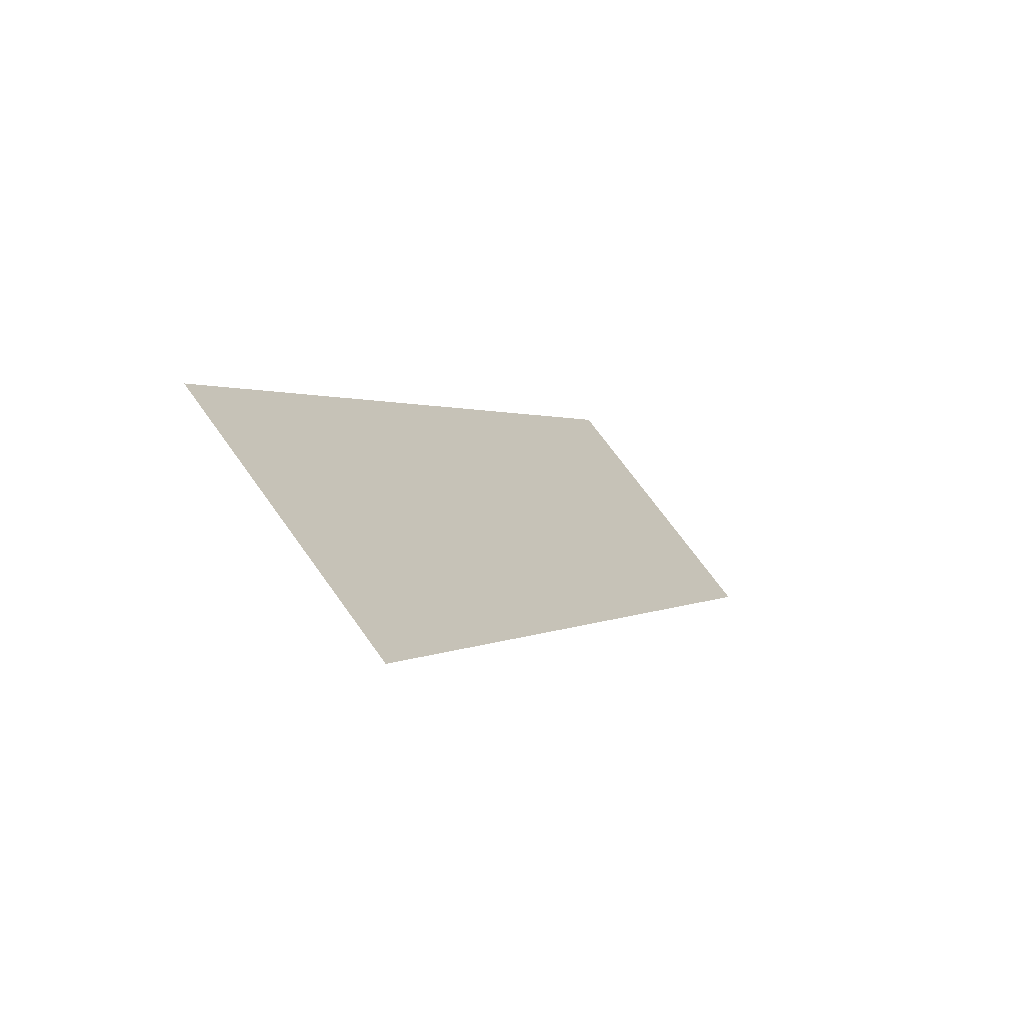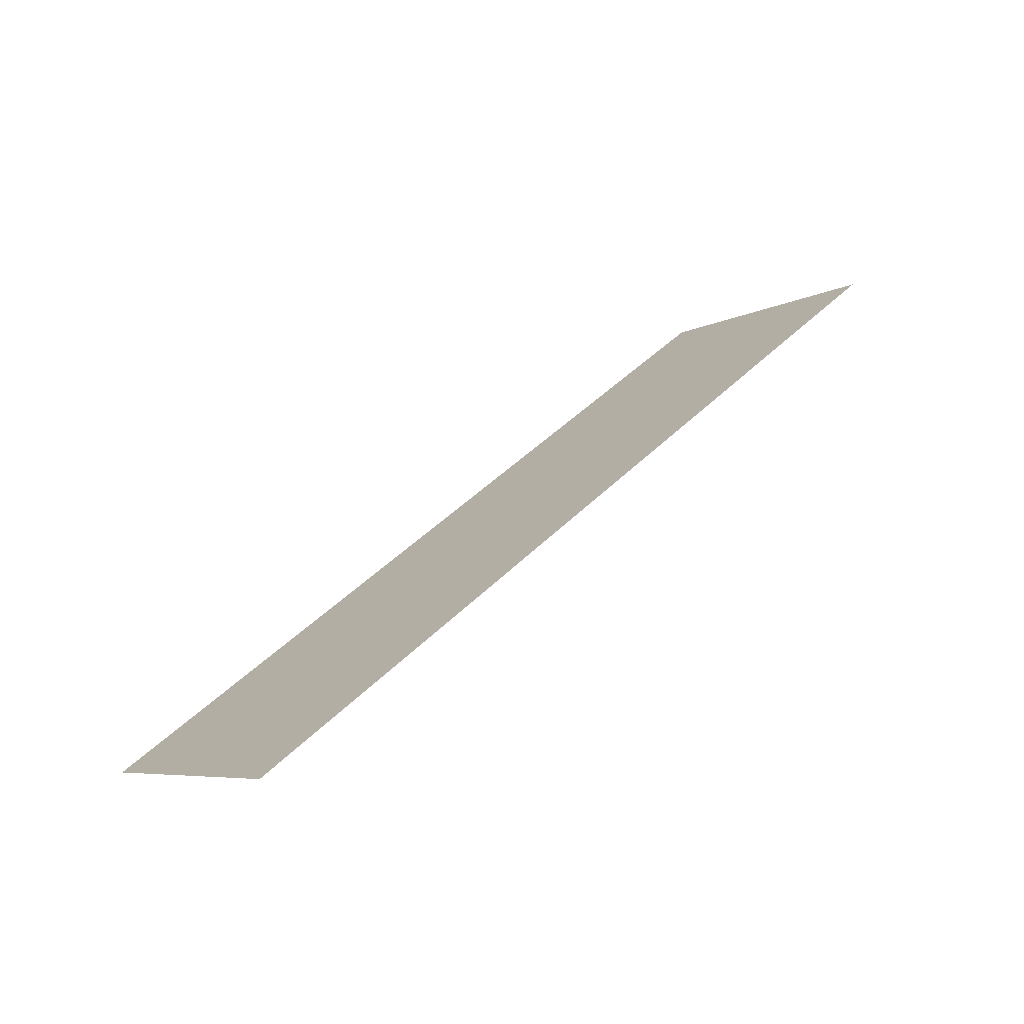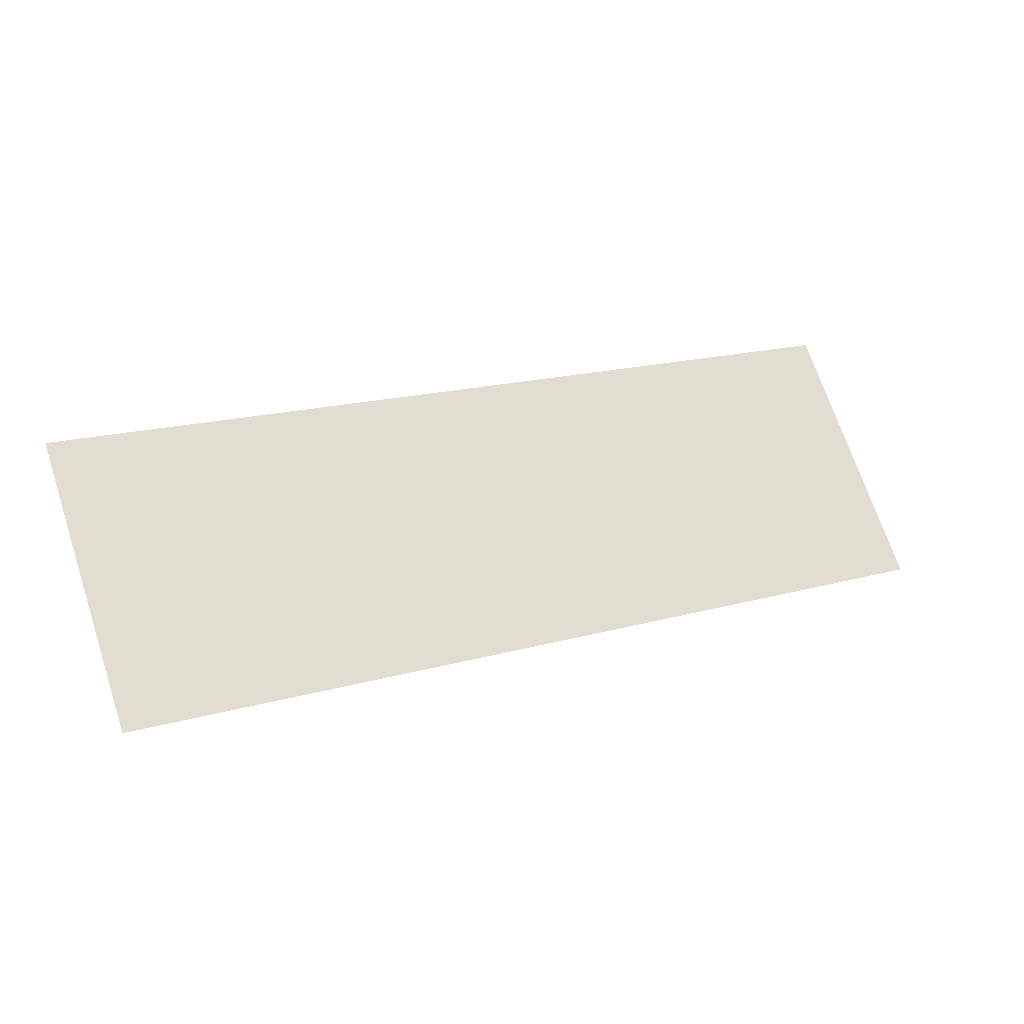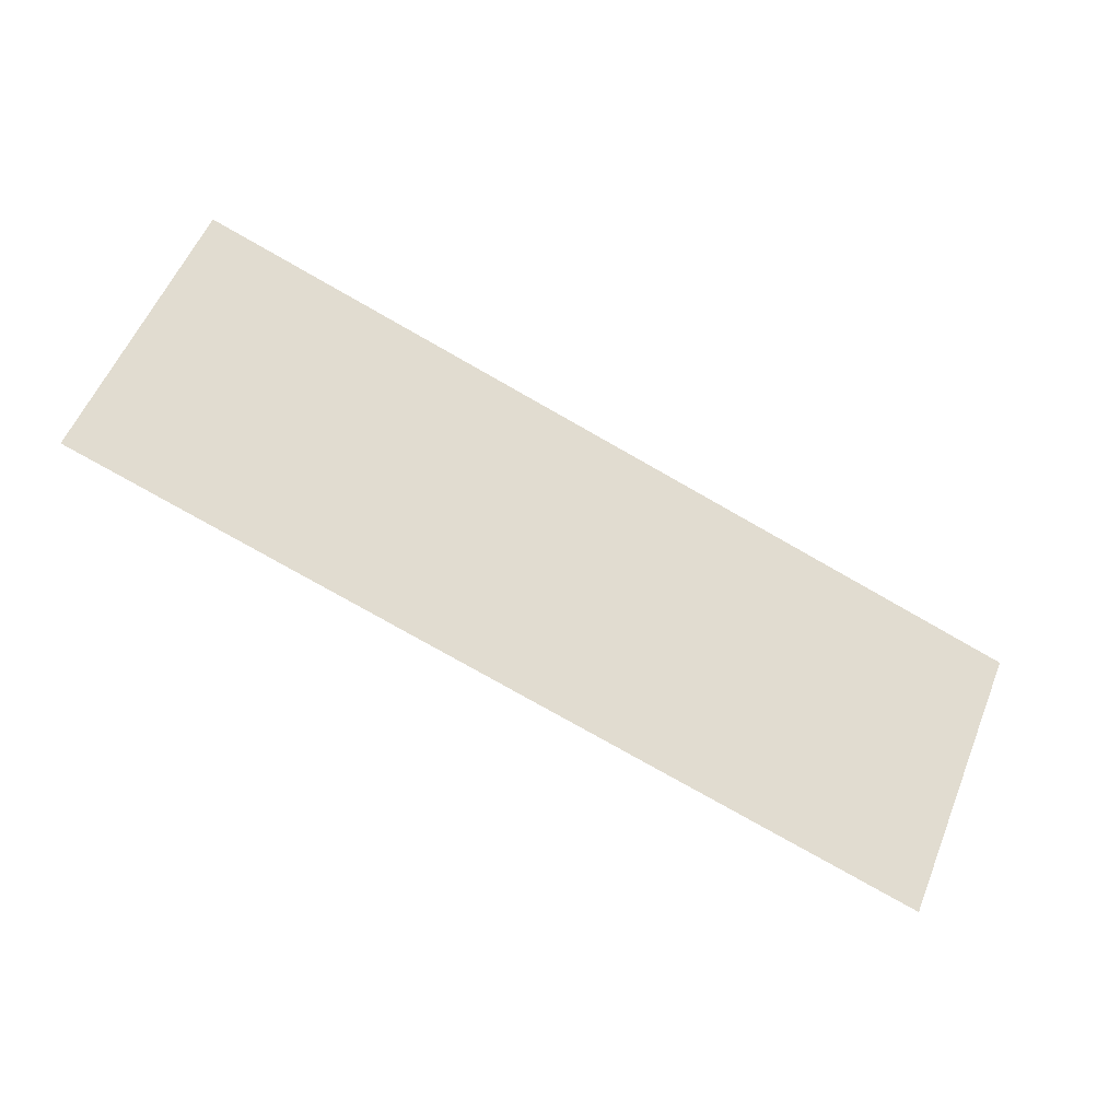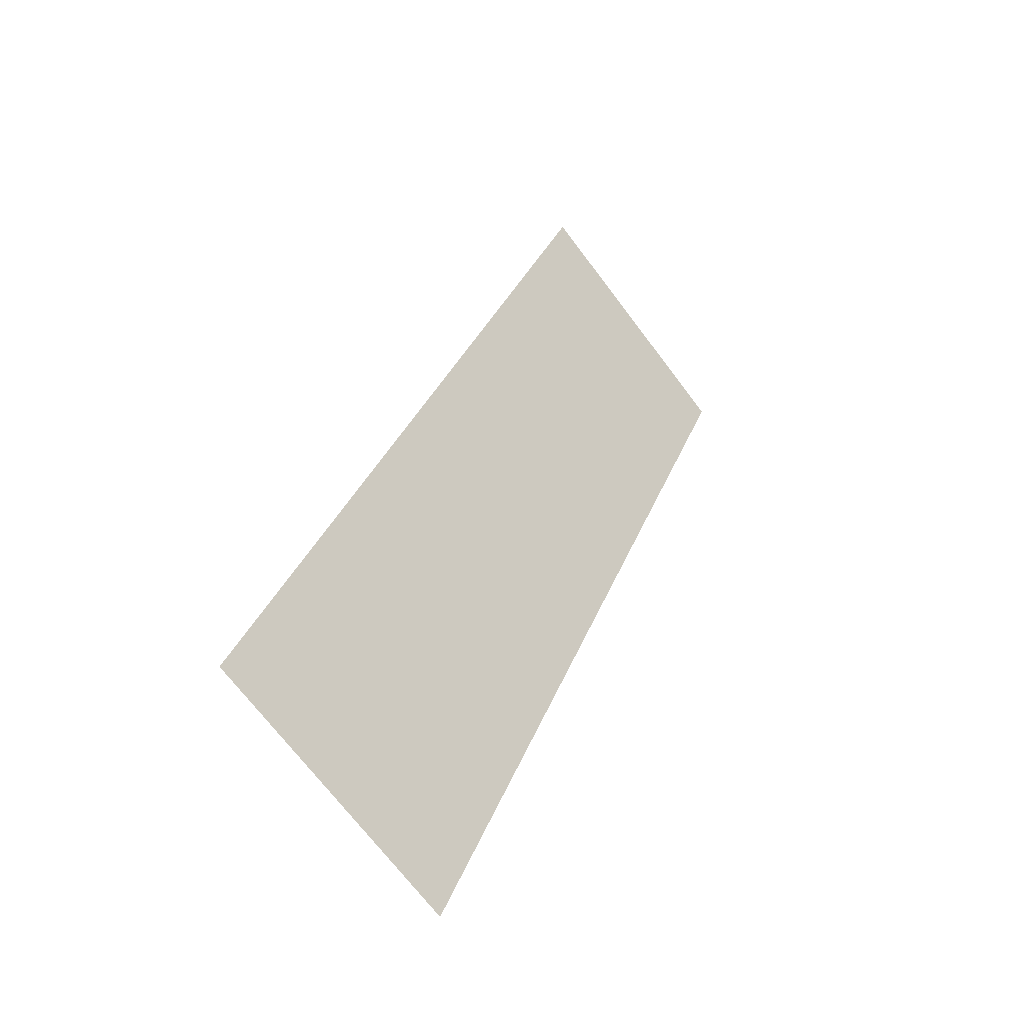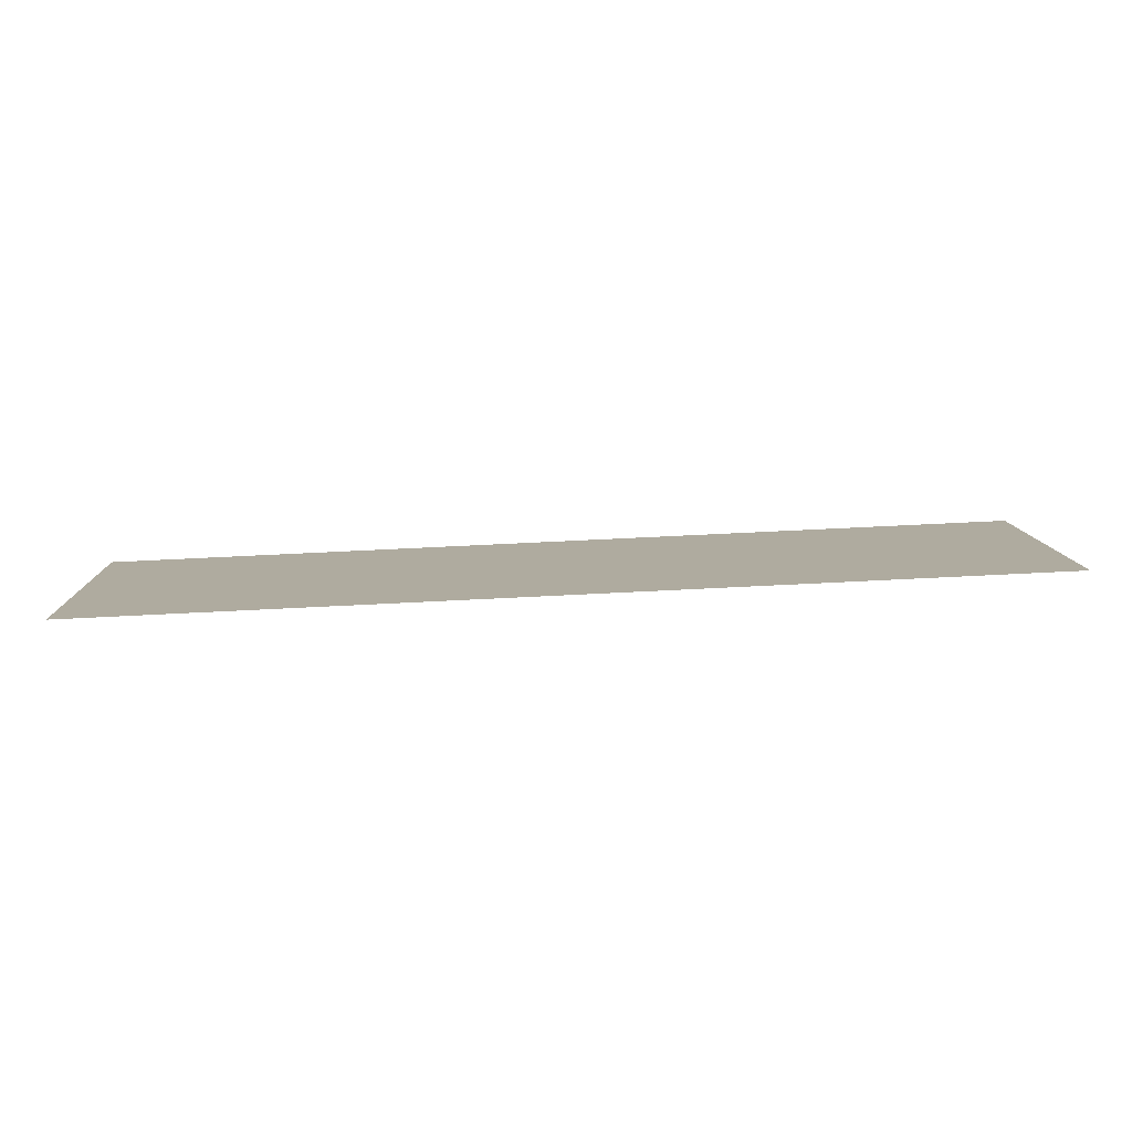
<metadata>
{"format":"obj","ext":"obj","renderer":"f3d","projection":"perspective","resolution":1024,"background":"white","views":[{"elev":0.9,"azim":-65.9,"up":"+Y"},{"elev":44.8,"azim":-48.9,"up":"+Z"},{"elev":17.3,"azim":-29.5,"up":"+Y"},{"elev":-78.9,"azim":-29.5,"up":"+Z"},{"elev":33.7,"azim":-70.6,"up":"+Y"},{"elev":59.9,"azim":176.9,"up":"+Y"}]}
</metadata>
<code>
g p015v001_l
v -0.6712 0 0
v -0.6712 0.3322 -0.2788
v 0.6712 0.3322 -0.2788
v 0.6712 0 0
g p015v001_l_0
f 3 2 1
f 4 3 1

</code>
